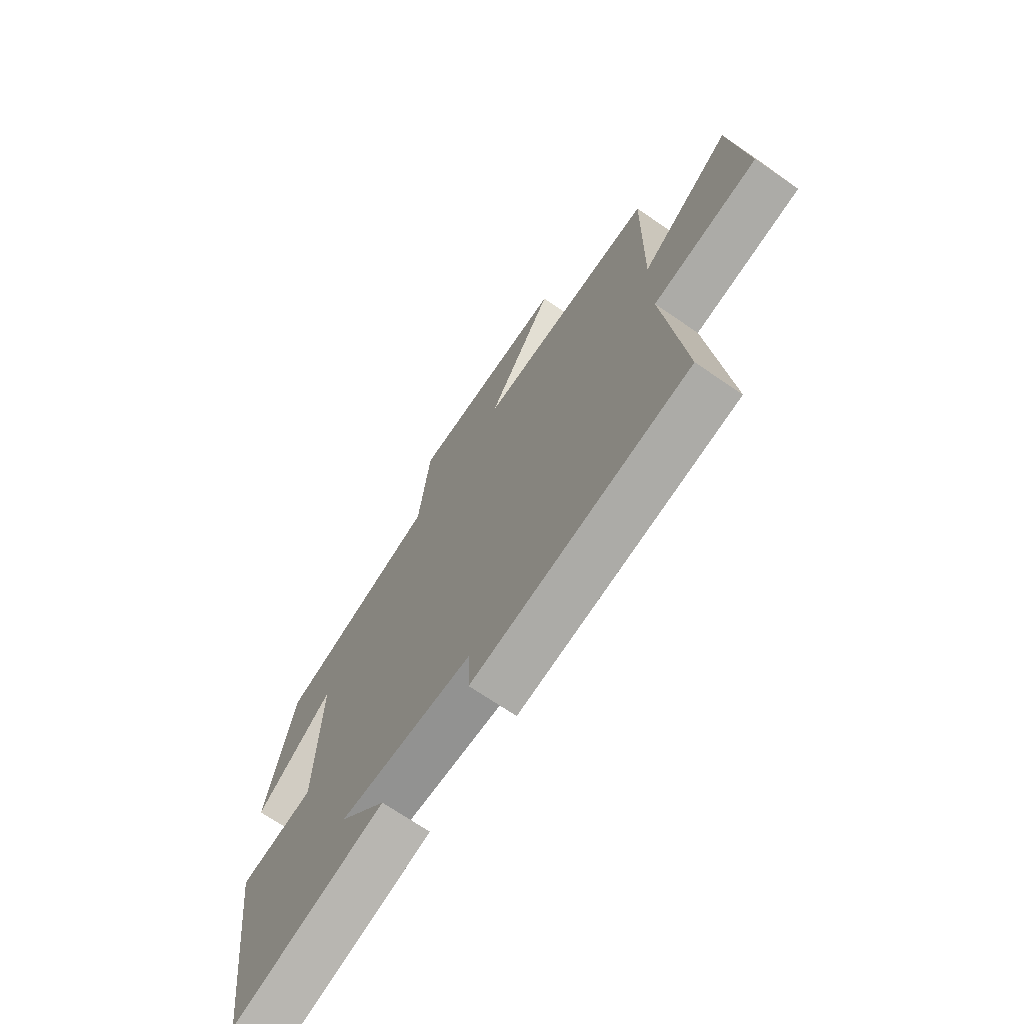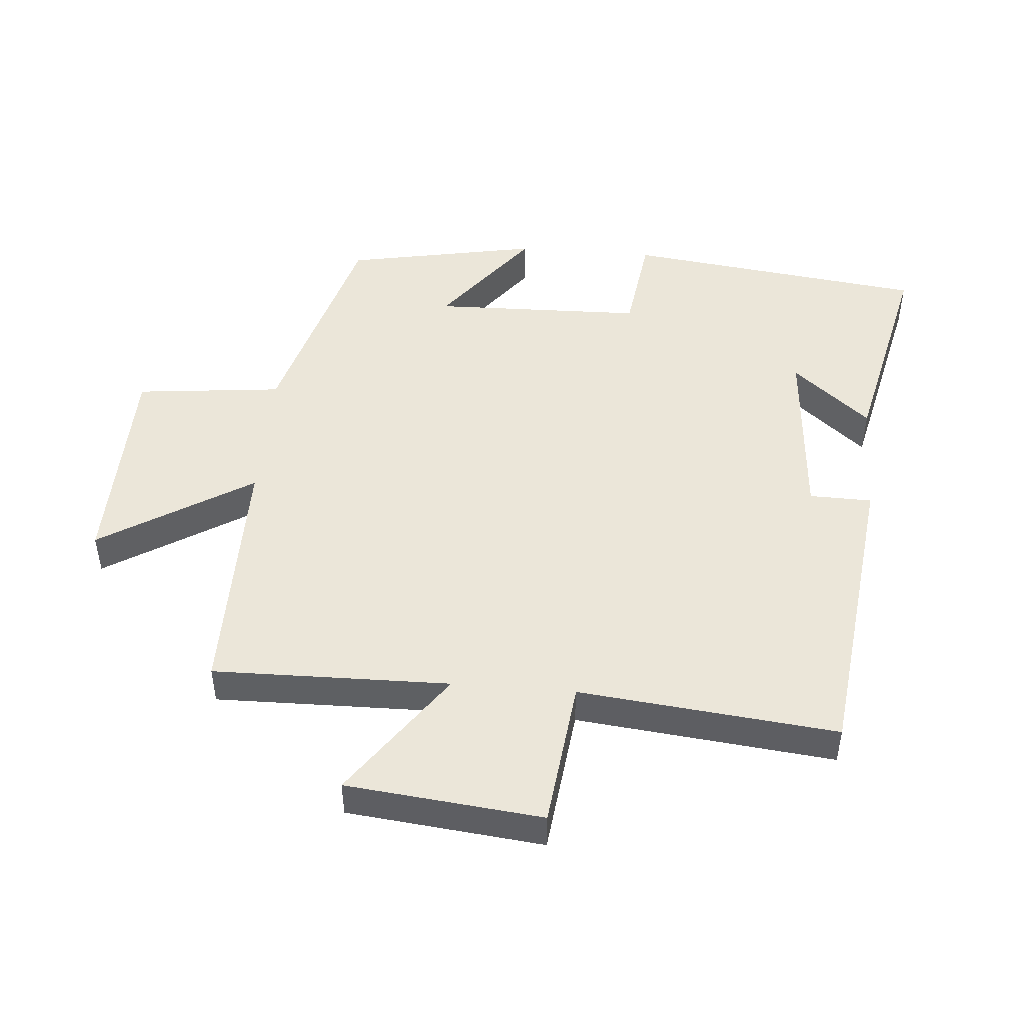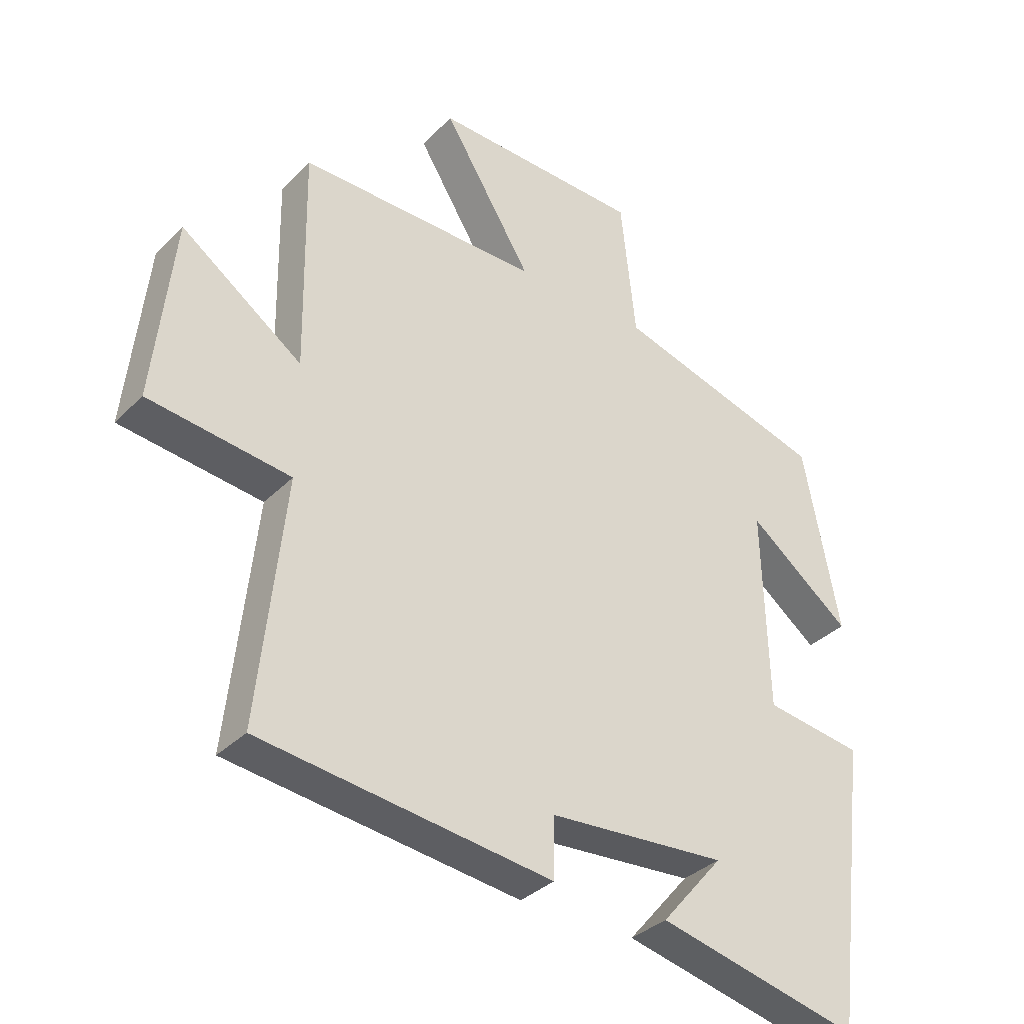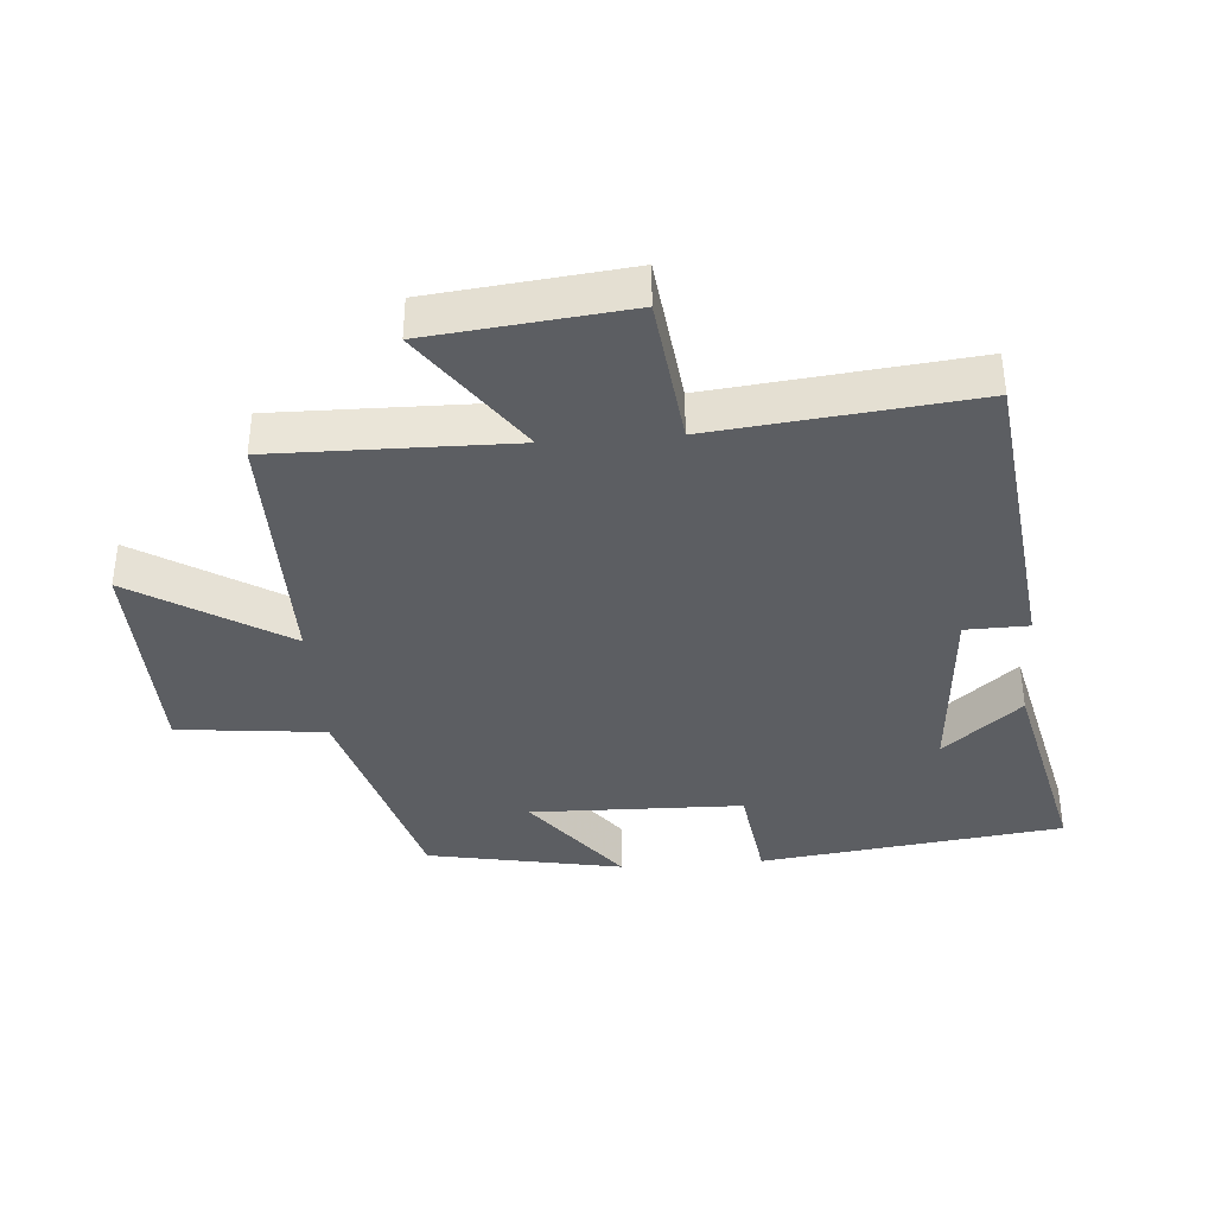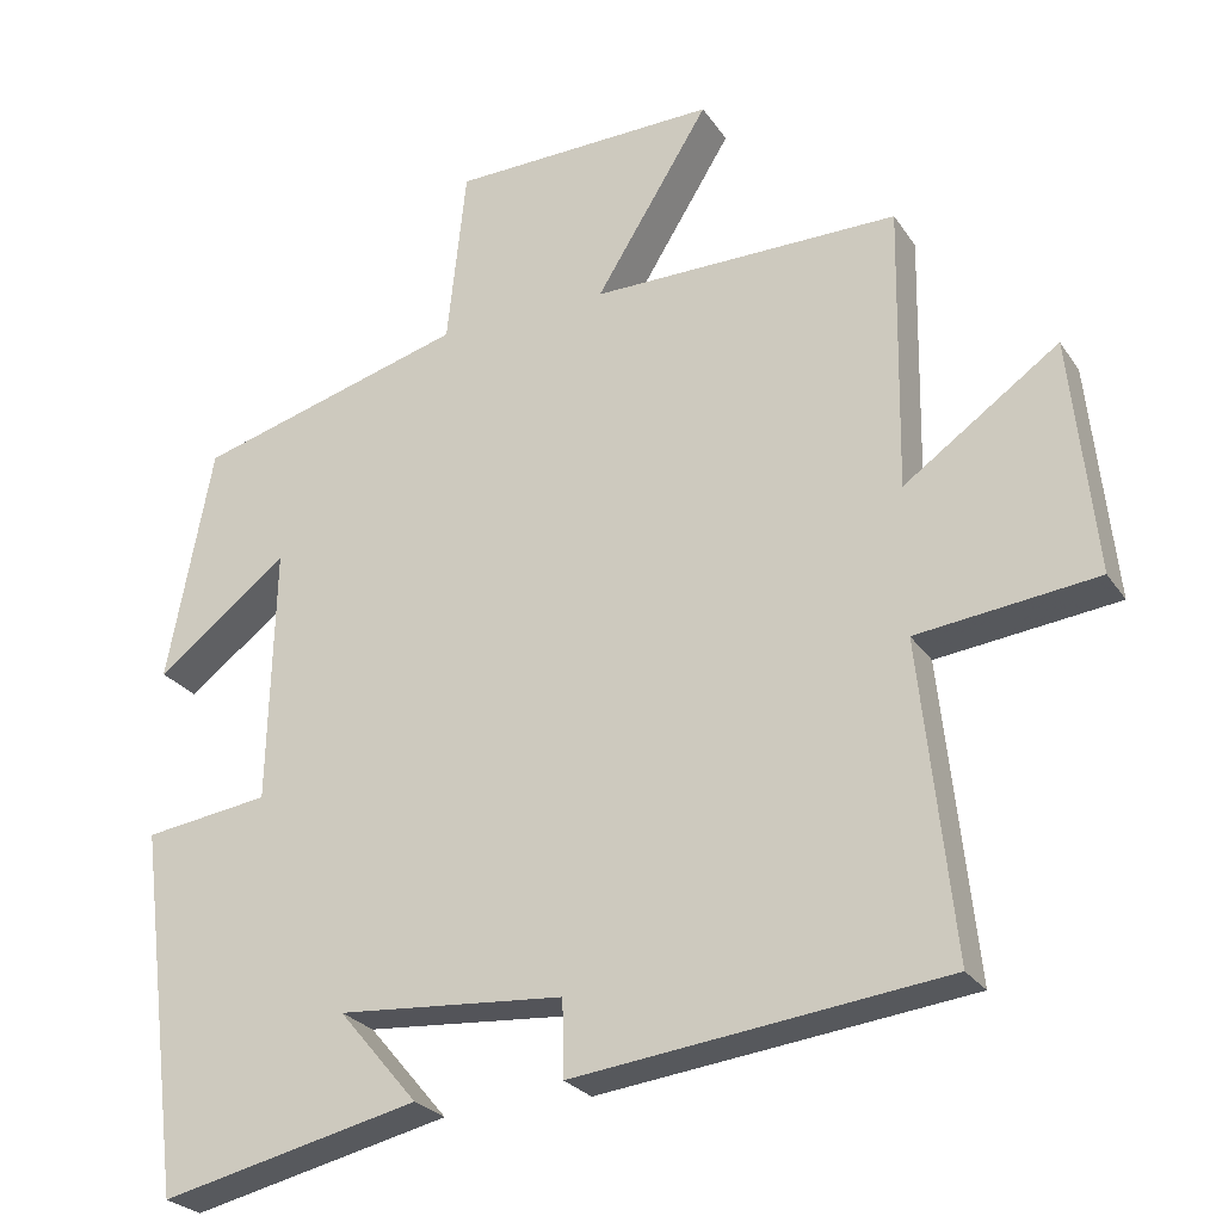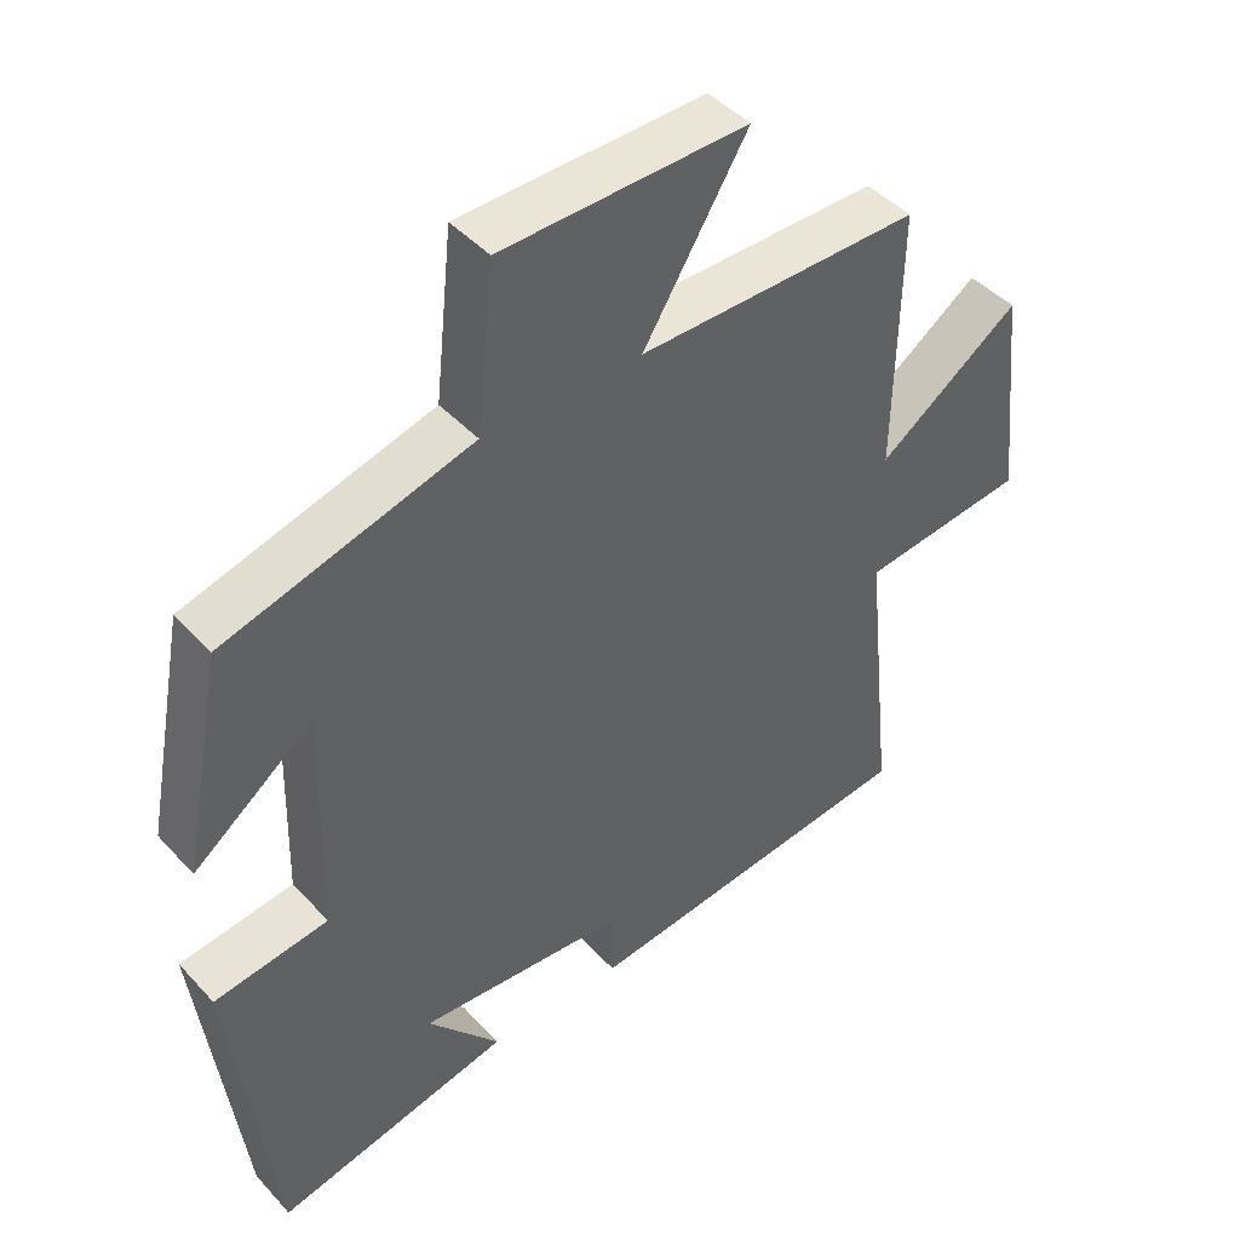
<metadata>
{"format":"obj","ext":"obj","renderer":"f3d","projection":"perspective","resolution":1024,"background":"white","views":[{"elev":-70.3,"azim":55.6,"up":"+Z"},{"elev":47.8,"azim":94.7,"up":"+Y"},{"elev":-34.8,"azim":142.5,"up":"+Z"},{"elev":-37.9,"azim":94.5,"up":"+Y"},{"elev":-25.7,"azim":26.1,"up":"+Z"},{"elev":44.3,"azim":-39.1,"up":"+Z"}]}
</metadata>
<code>
v -0.443 0.07 0.403
v -0.102 0.07 0.5
v -0.078 0.07 0.725
v 0.26 0.07 0.733
v 0.116 0.07 0.5
v 0.506 0.07 0.502
v 0.5 0.07 0.139
v 0.696 0.07 0.278
v 0.728 0.07 -0.022
v 0.5 0.07 -0.049
v 0.542 0.07 -0.444
v 0.073 0.07 -0.5
v 0.071 0.07 -0.404
v -0.215 0.07 -0.382
v -0.115 0.07 -0.5
v -0.442 0.07 -0.575
v -0.5 0.07 -0.113
v -0.342 0.07 -0.091
v -0.334 0.07 0.233
v -0.5 0.07 0.105
v -0.443 0 0.403
v -0.102 0 0.5
v -0.078 0 0.725
v 0.26 0 0.733
v 0.116 0 0.5
v 0.506 0 0.502
v 0.5 0 0.139
v 0.696 0 0.278
v 0.728 0 -0.022
v 0.5 0 -0.049
v 0.542 0 -0.444
v 0.073 0 -0.5
v 0.071 0 -0.404
v -0.215 0 -0.382
v -0.115 0 -0.5
v -0.442 0 -0.575
v -0.5 0 -0.113
v -0.342 0 -0.091
v -0.334 0 0.233
v -0.5 0 0.105
f 19 20 1 2
f 18 19 2
f 16 17 18
f 16 18 2
f 14 15 16
f 14 16 2
f 13 14 2
f 10 11 12 13
f 10 13 2 3
f 7 8 9 10
f 5 6 7
f 5 7 10
f 3 4 5
f 3 5 10
f 22 21 40 39
f 22 39 38
f 38 37 36
f 22 38 36
f 36 35 34
f 22 36 34
f 22 34 33
f 33 32 31 30
f 23 22 33 30
f 30 29 28 27
f 27 26 25
f 30 27 25
f 25 24 23
f 30 25 23
f 1 21 22 2
f 2 22 23 3
f 3 23 24 4
f 4 24 25 5
f 5 25 26 6
f 6 26 27 7
f 7 27 28 8
f 8 28 29 9
f 9 29 30 10
f 10 30 31 11
f 11 31 32 12
f 12 32 33 13
f 13 33 34 14
f 14 34 35 15
f 15 35 36 16
f 16 36 37 17
f 17 37 38 18
f 18 38 39 19
f 19 39 40 20
f 20 40 21 1

</code>
